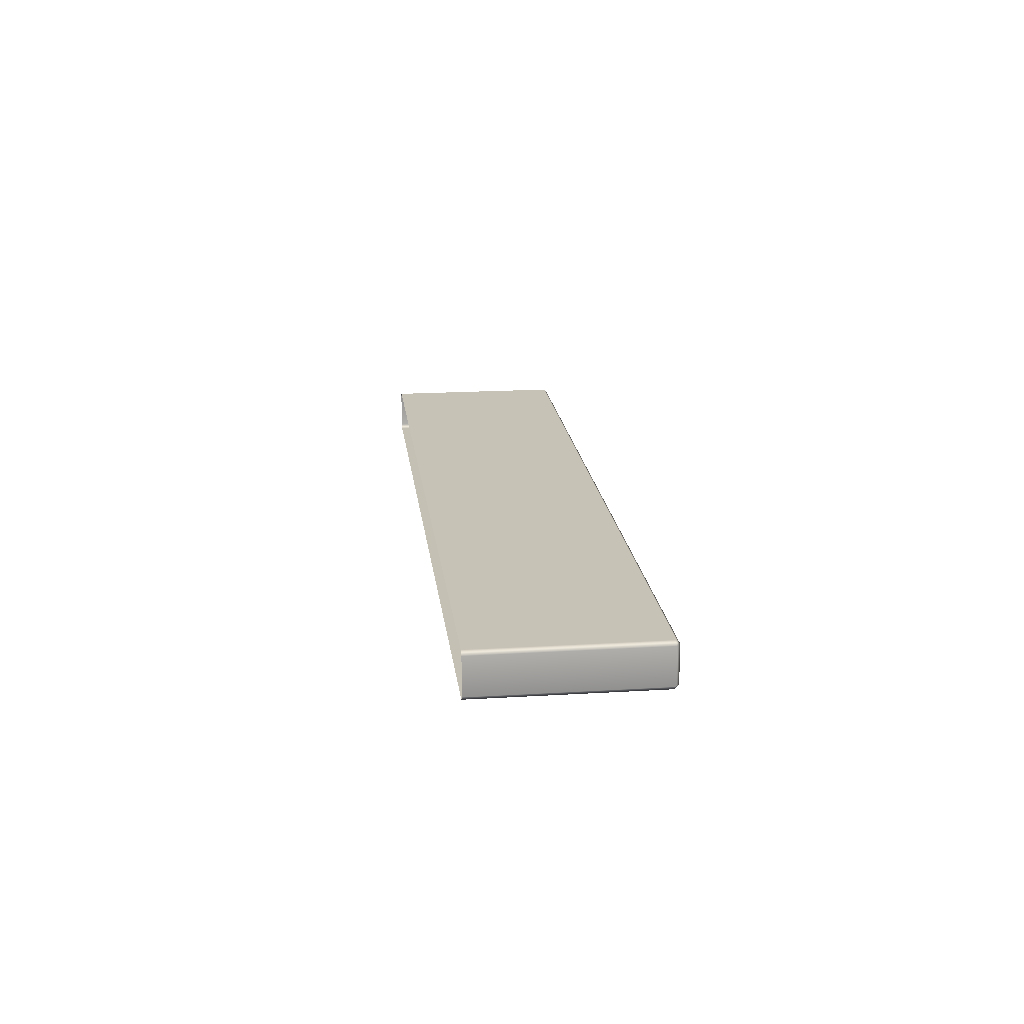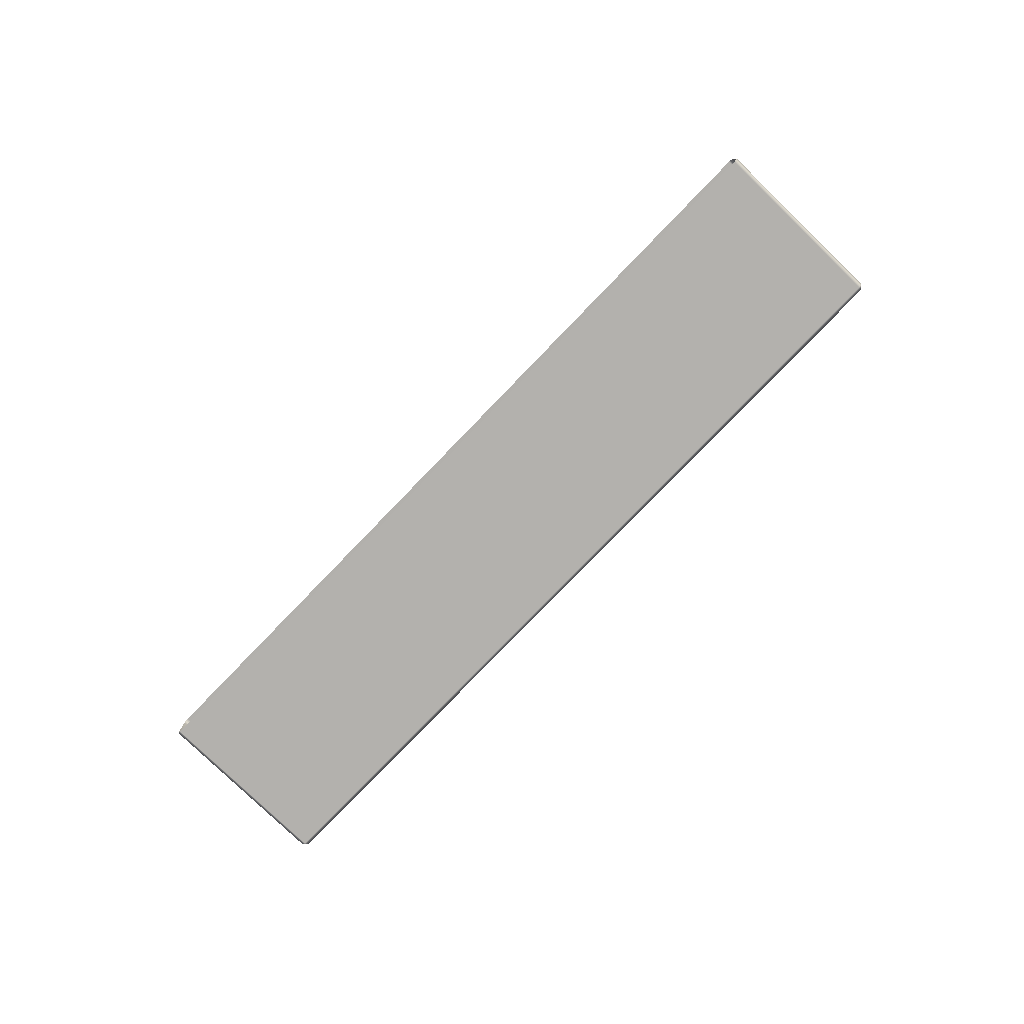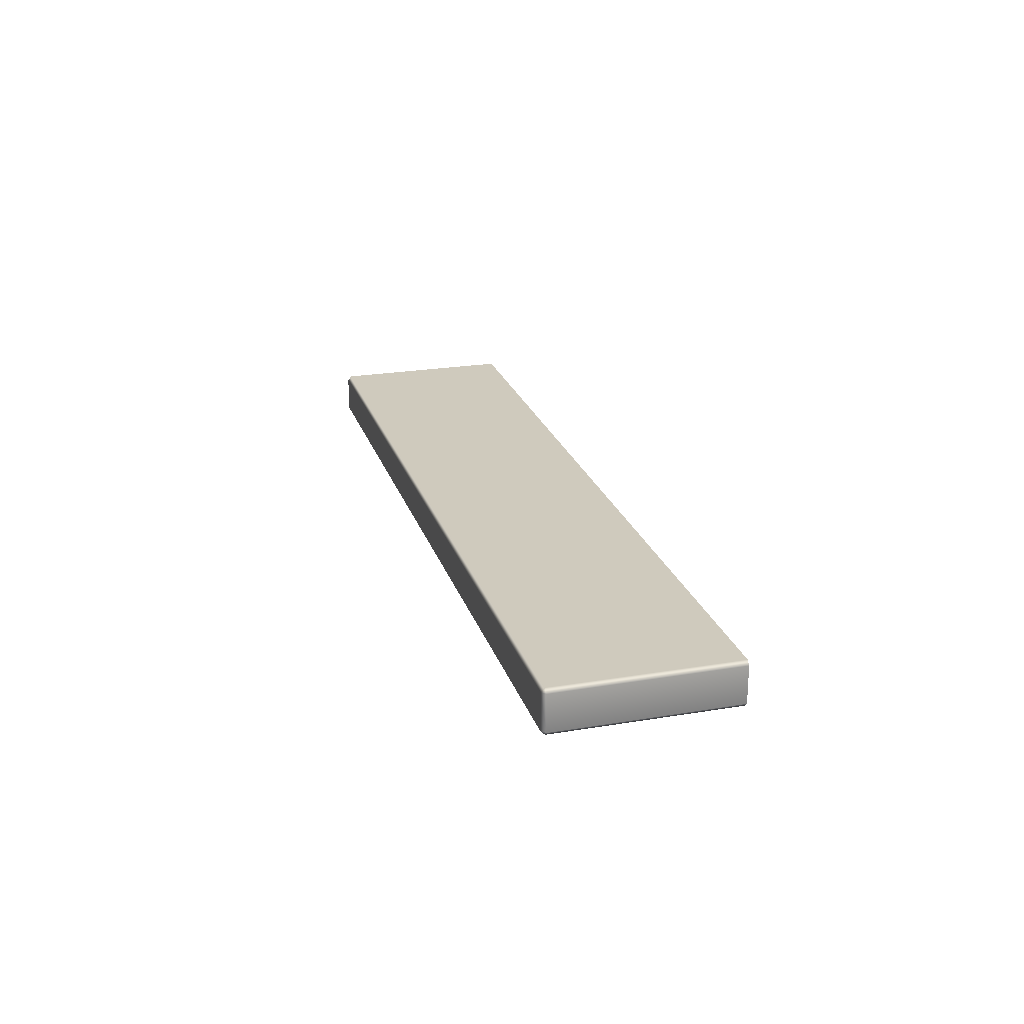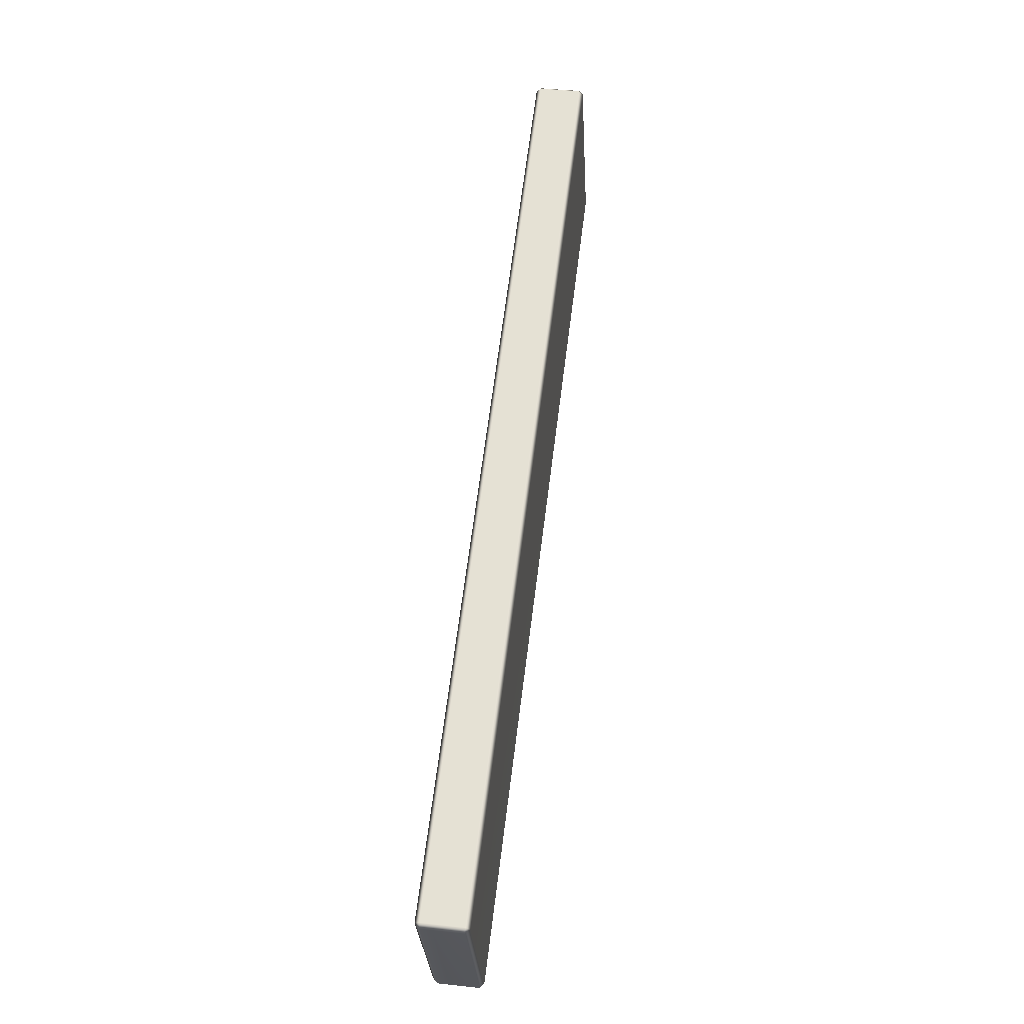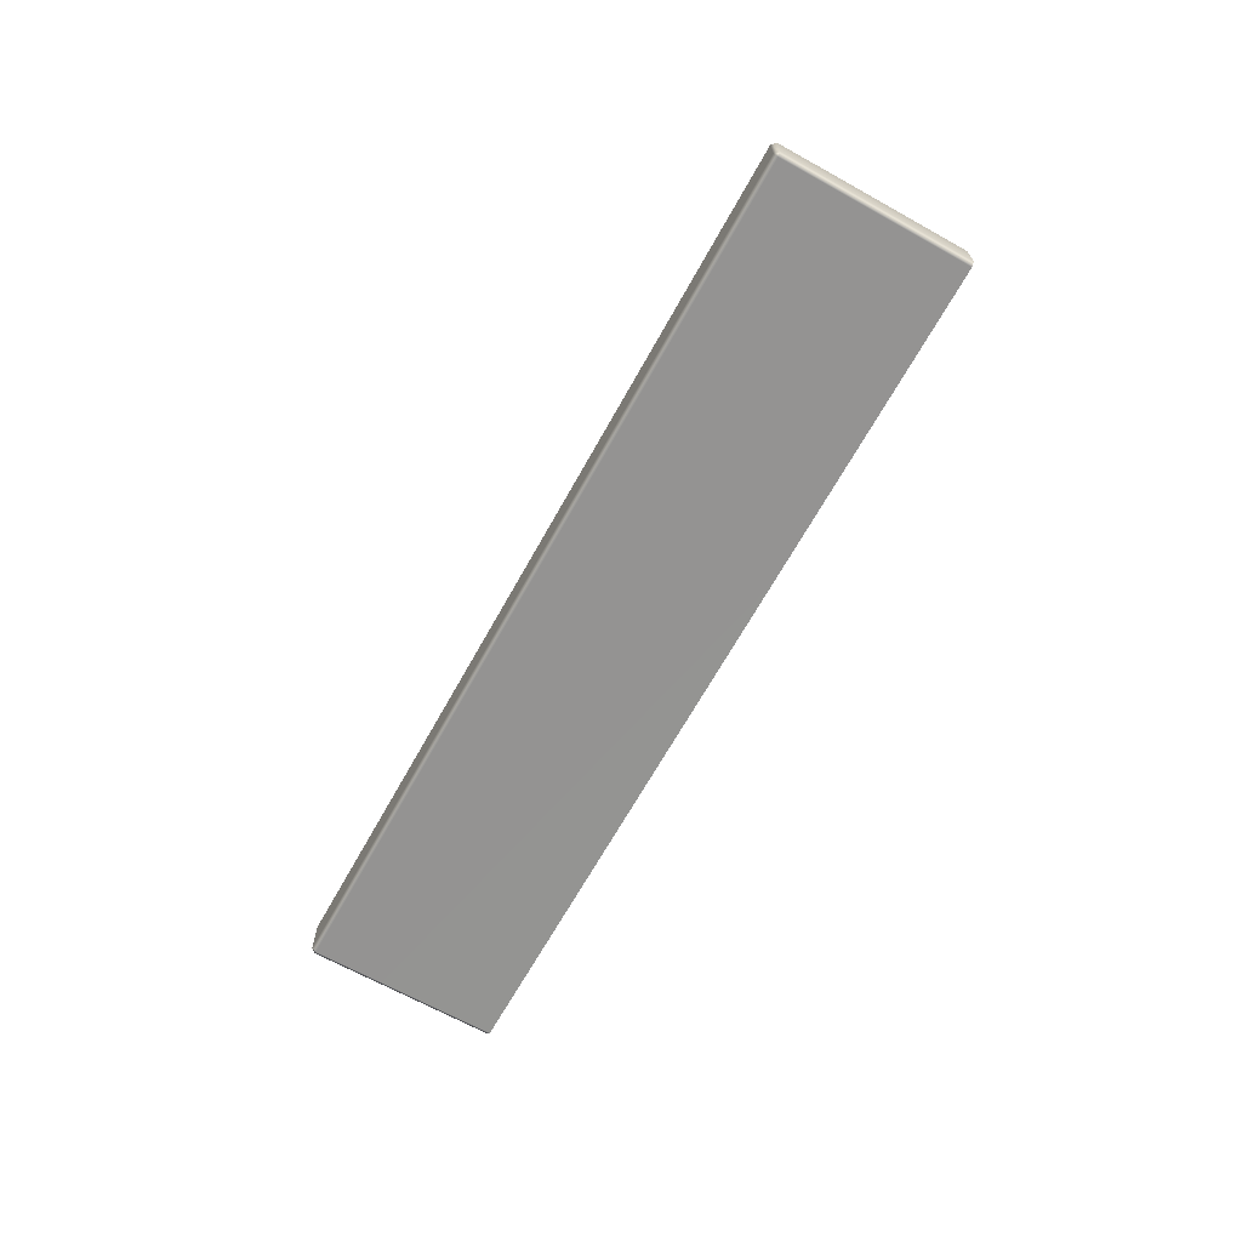
<metadata>
{"format":"obj","ext":"obj","renderer":"f3d","projection":"perspective","resolution":1024,"background":"white","views":[{"elev":18.6,"azim":-118.4,"up":"+Y"},{"elev":-79.0,"azim":-155.7,"up":"+Y"},{"elev":23.2,"azim":52.4,"up":"+Y"},{"elev":41.9,"azim":-82.4,"up":"+Z"},{"elev":-67.2,"azim":39.2,"up":"+Y"}]}
</metadata>
<code>
o Bistro_Research_Exterior_Paris_Building_01_paris_buildi_5365054
v 13.32 12.97 6.524
v 13.32 13.08 6.524
v 13.12 12.97 7.029
v 13.12 13.08 7.029
v 13.1 13.08 7.036
v 13.1 12.97 7.036
v 10.78 12.97 6.114
v 10.78 13.08 6.114
v 10.78 13.08 6.098
v 10.78 12.97 6.098
v 10.98 12.97 5.595
v 10.98 13.08 5.595
v 10.99 12.95 5.6
v 10.79 12.95 6.103
v 13.3 12.95 6.52
v 13.1 12.95 7.025
v 13.3 13.09 6.52
v 13.1 13.09 7.025
v 10.79 13.09 6.103
v 10.99 13.09 5.6
f 1 2 3
f 2 4 3
f 4 5 3
f 5 6 3
f 6 5 7
f 5 8 7
f 7 8 9
f 10 7 9
f 11 10 9
f 12 11 9
f 11 13 10
f 13 14 10
f 7 10 14
f 13 15 14
f 7 14 6
f 15 16 14
f 14 16 6
f 16 15 1
f 3 6 16
f 3 16 1
f 2 17 4
f 17 18 4
f 18 5 4
f 5 18 8
f 18 17 19
f 18 19 8
f 17 20 19
f 19 9 8
f 19 20 12
f 9 19 12

</code>
